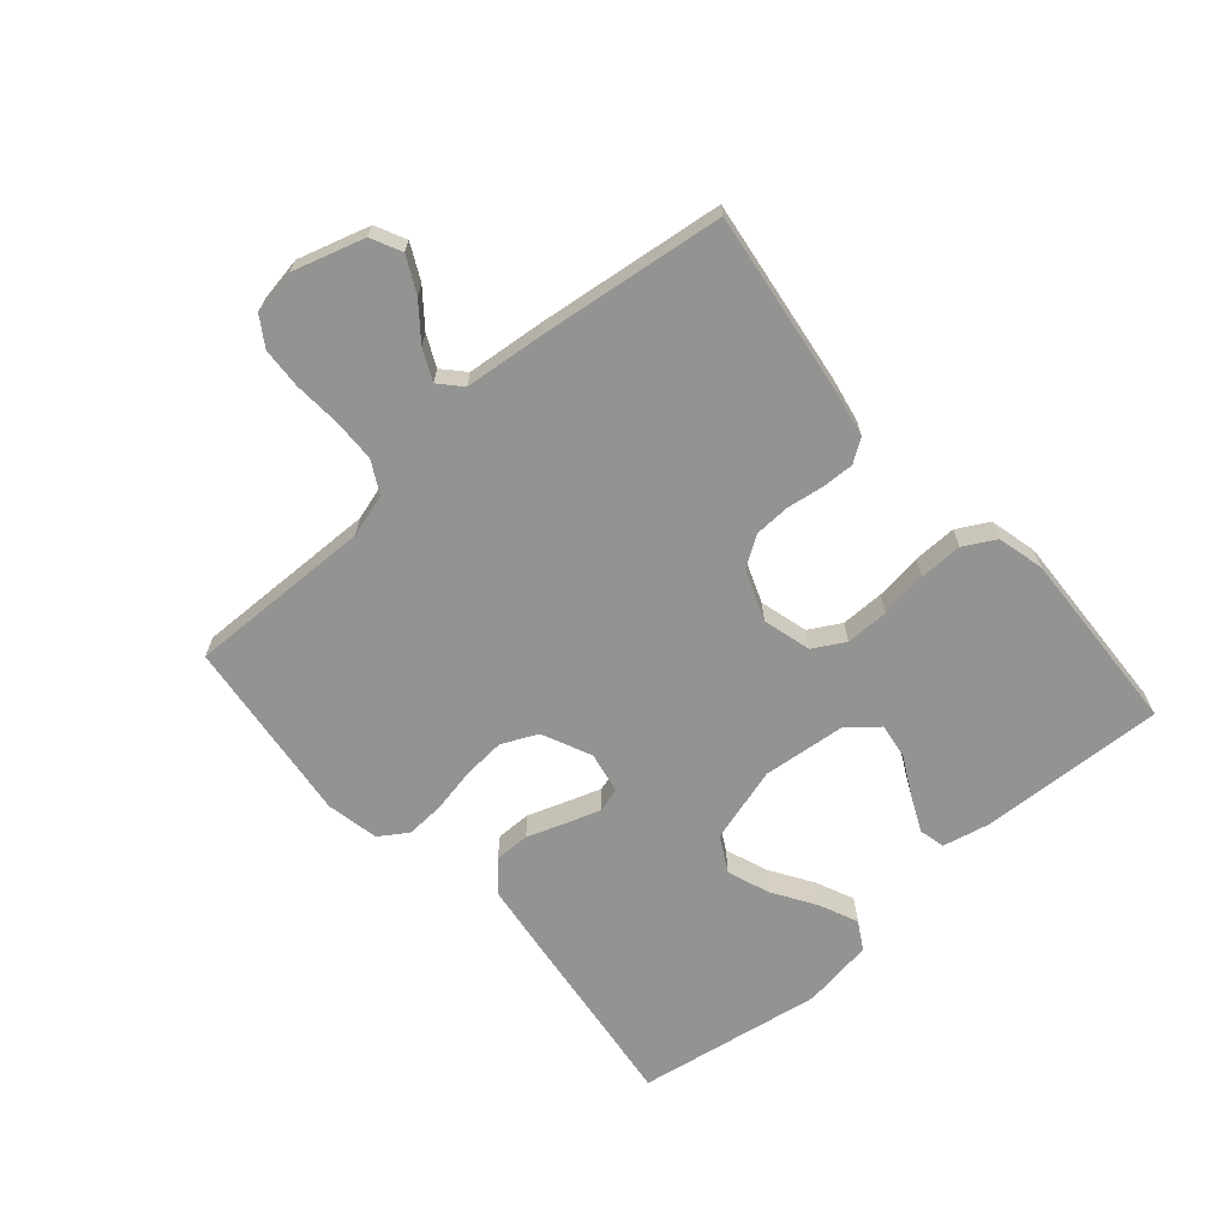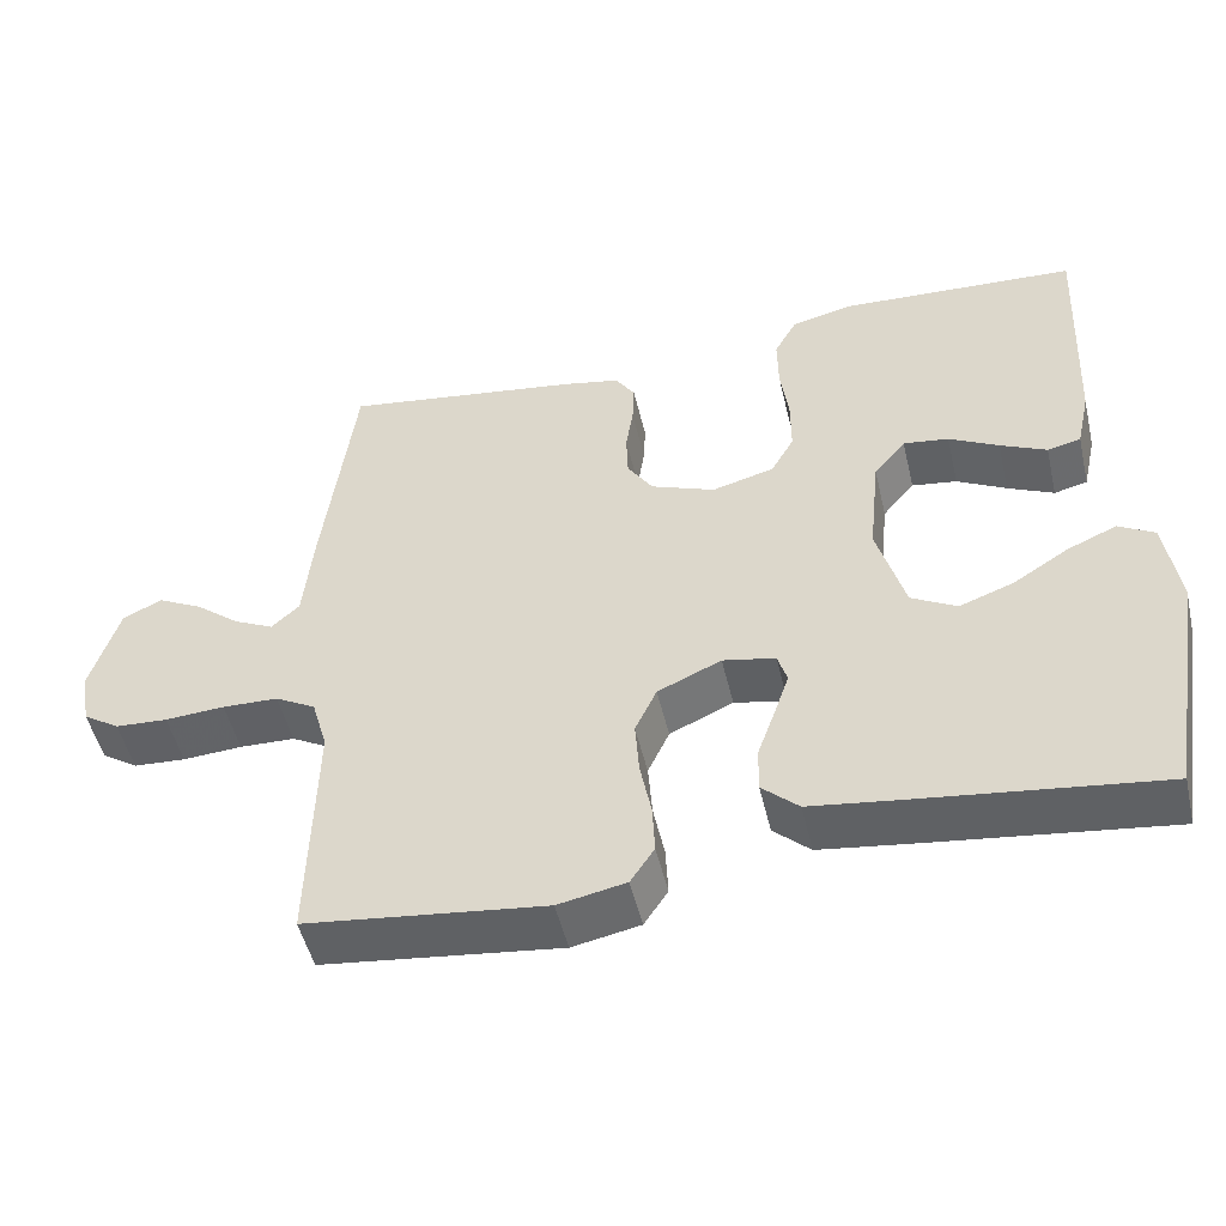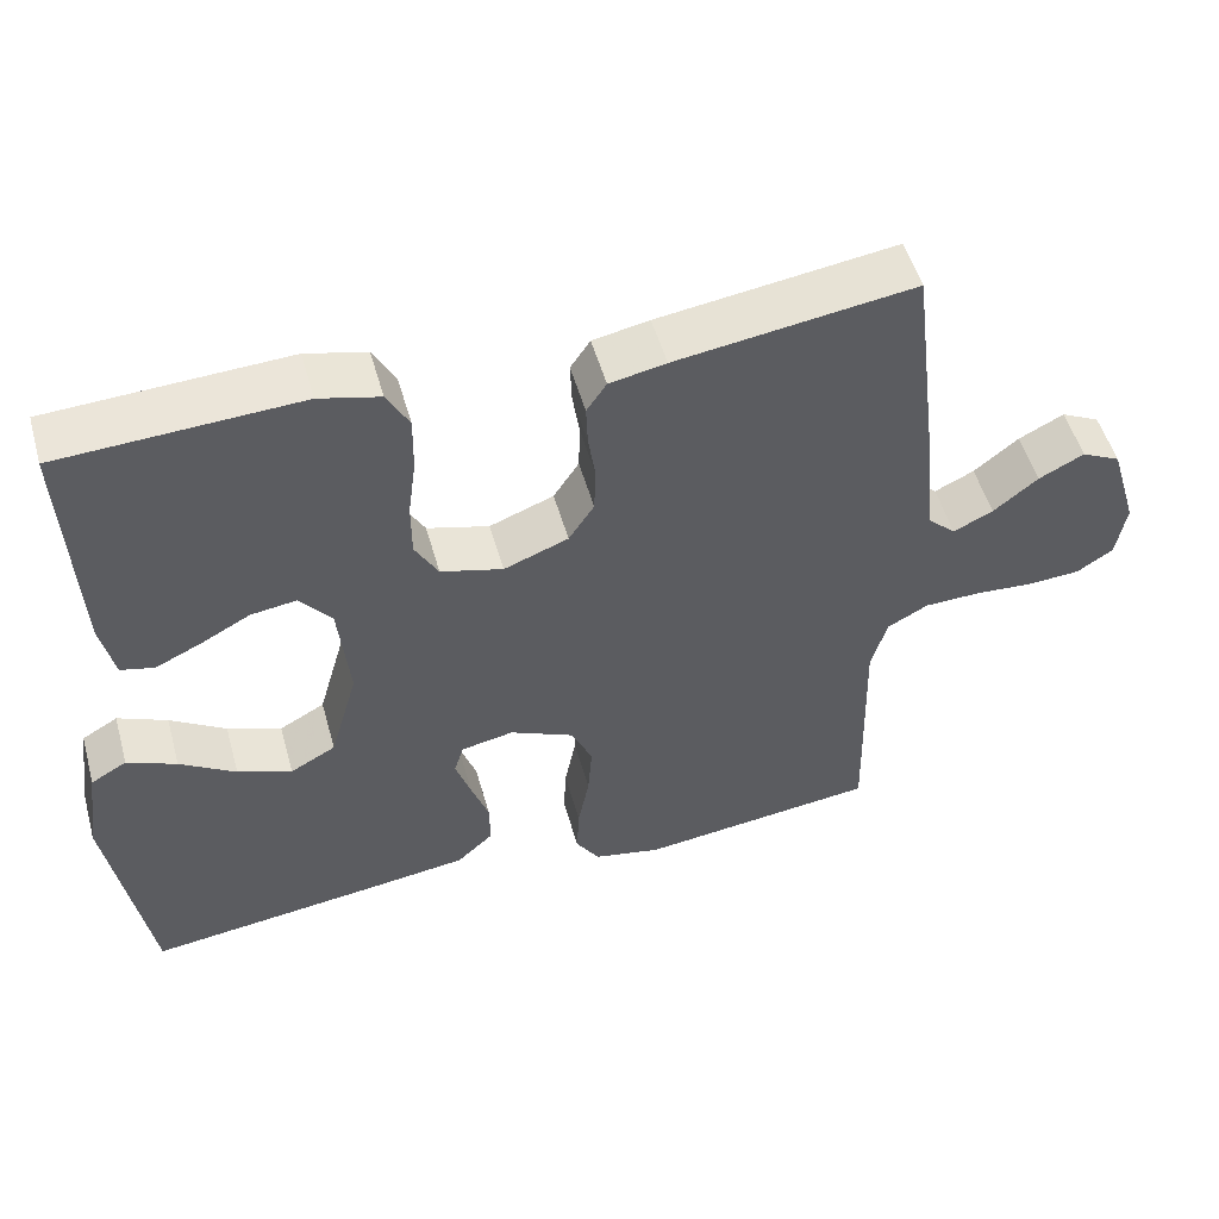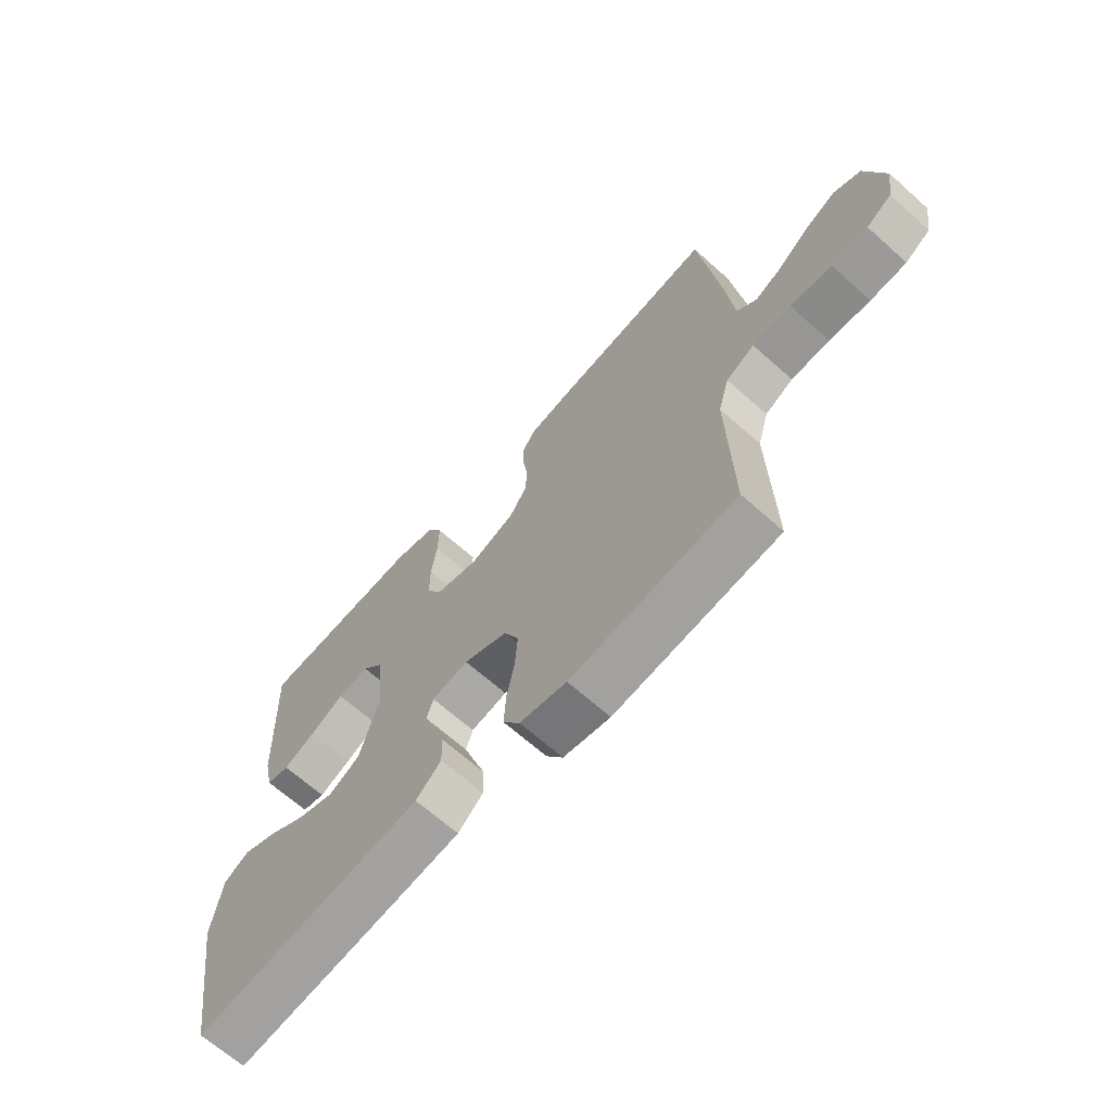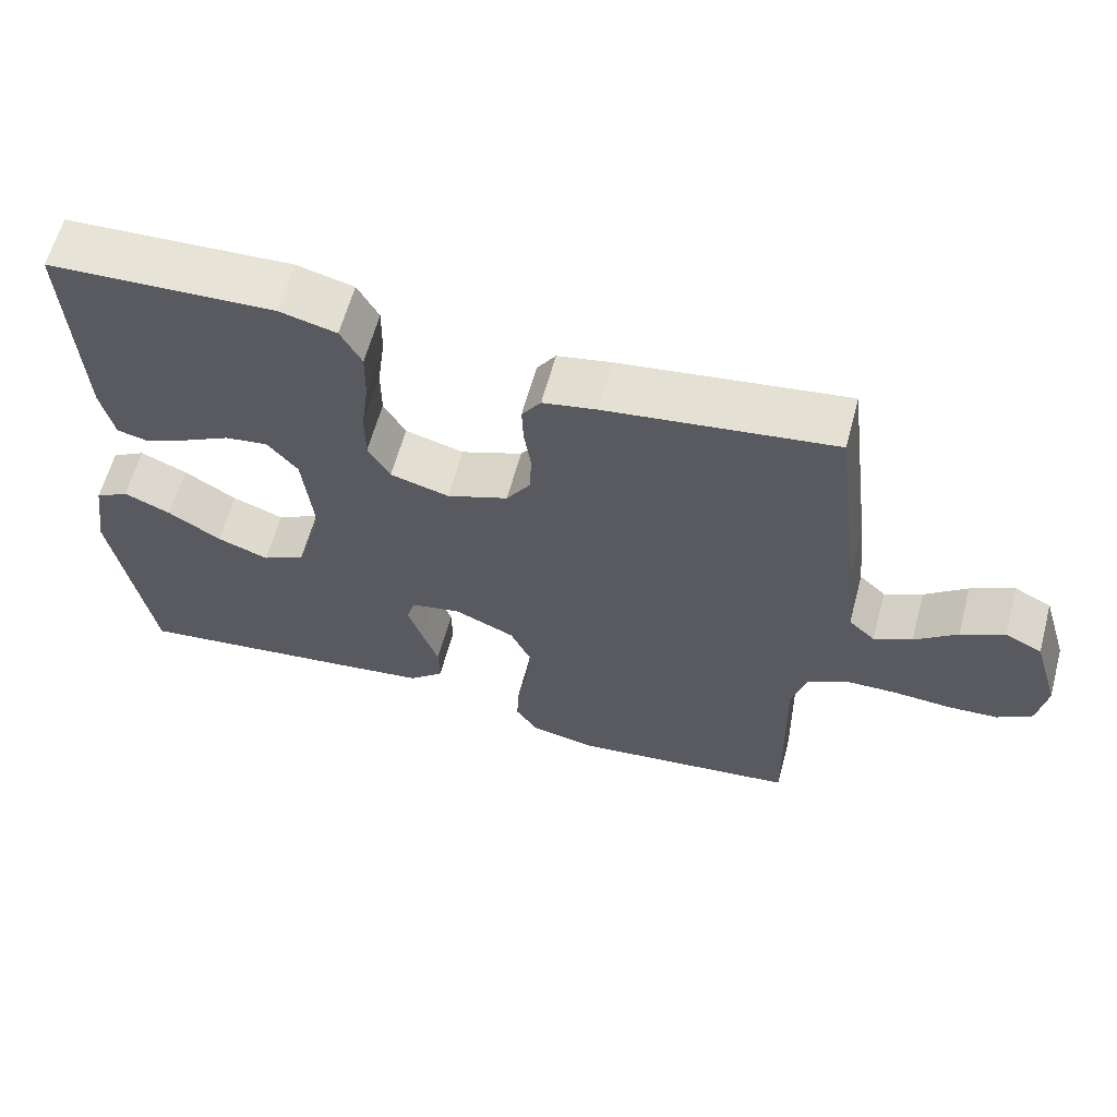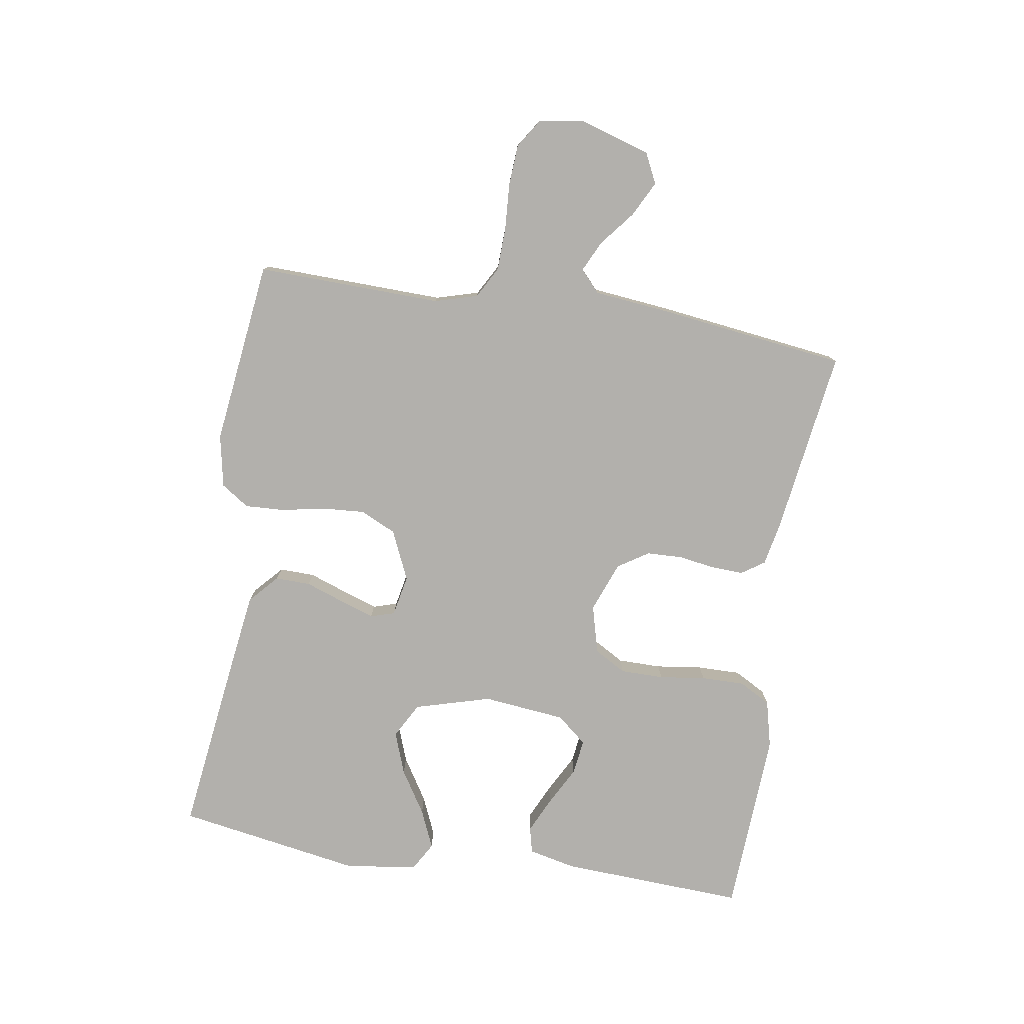
<metadata>
{"format":"obj","ext":"obj","renderer":"f3d","projection":"perspective","resolution":1024,"background":"white","views":[{"elev":-66.7,"azim":-48.8,"up":"+Y"},{"elev":-49.9,"azim":13.1,"up":"+Z"},{"elev":51.6,"azim":164.4,"up":"+Z"},{"elev":-66.5,"azim":-131.8,"up":"+Z"},{"elev":61.7,"azim":-164.9,"up":"+Z"},{"elev":-78.8,"azim":-99.1,"up":"+Y"}]}
</metadata>
<code>
v 0.5 0.07 0.5
v 0.486 0.07 0.2
v 0.469 0.07 0.124
v 0.427 0.07 0.114
v 0.369 0.07 0.141
v 0.307 0.07 0.174
v 0.25 0.07 0.182
v 0.21 0.07 0.134
v 0.196 0.07 0
v 0.231 0.07 -0.123
v 0.288 0.07 -0.154
v 0.356 0.07 -0.129
v 0.426 0.07 -0.085
v 0.488 0.07 -0.058
v 0.533 0.07 -0.084
v 0.55 0.07 -0.2
v 0.5 0.07 -0.5
v 0.2 0.07 -0.462
v 0.082 0.07 -0.446
v 0.036 0.07 -0.404
v 0.037 0.07 -0.347
v 0.059 0.07 -0.285
v 0.078 0.07 -0.229
v 0.066 0.07 -0.19
v 0 0.07 -0.177
v -0.08 0.07 -0.213
v -0.107 0.07 -0.271
v -0.102 0.07 -0.34
v -0.088 0.07 -0.411
v -0.085 0.07 -0.474
v -0.115 0.07 -0.519
v -0.2 0.07 -0.536
v -0.5 0.07 -0.5
v -0.493 0.07 -0.2
v -0.513 0.07 -0.131
v -0.564 0.07 -0.103
v -0.634 0.07 -0.101
v -0.709 0.07 -0.106
v -0.775 0.07 -0.102
v -0.821 0.07 -0.072
v -0.833 0.07 0
v -0.798 0.07 0.115
v -0.749 0.07 0.139
v -0.692 0.07 0.11
v -0.636 0.07 0.065
v -0.586 0.07 0.041
v -0.551 0.07 0.073
v -0.538 0.07 0.2
v -0.5 0.07 0.5
v -0.2 0.07 0.458
v -0.129 0.07 0.444
v -0.104 0.07 0.407
v -0.106 0.07 0.355
v -0.115 0.07 0.296
v -0.113 0.07 0.238
v -0.081 0.07 0.189
v 0 0.07 0.158
v 0.078 0.07 0.179
v 0.107 0.07 0.23
v 0.107 0.07 0.3
v 0.097 0.07 0.375
v 0.096 0.07 0.445
v 0.124 0.07 0.496
v 0.2 0.07 0.515
v 0.5 0 0.5
v 0.486 0 0.2
v 0.469 0 0.124
v 0.427 0 0.114
v 0.369 0 0.141
v 0.307 0 0.174
v 0.25 0 0.182
v 0.21 0 0.134
v 0.196 0 0
v 0.231 0 -0.123
v 0.288 0 -0.154
v 0.356 0 -0.129
v 0.426 0 -0.085
v 0.488 0 -0.058
v 0.533 0 -0.084
v 0.55 0 -0.2
v 0.5 0 -0.5
v 0.2 0 -0.462
v 0.082 0 -0.446
v 0.036 0 -0.404
v 0.037 0 -0.347
v 0.059 0 -0.285
v 0.078 0 -0.229
v 0.066 0 -0.19
v 0 0 -0.177
v -0.08 0 -0.213
v -0.107 0 -0.271
v -0.102 0 -0.34
v -0.088 0 -0.411
v -0.085 0 -0.474
v -0.115 0 -0.519
v -0.2 0 -0.536
v -0.5 0 -0.5
v -0.493 0 -0.2
v -0.513 0 -0.131
v -0.564 0 -0.103
v -0.634 0 -0.101
v -0.709 0 -0.106
v -0.775 0 -0.102
v -0.821 0 -0.072
v -0.833 0 0
v -0.798 0 0.115
v -0.749 0 0.139
v -0.692 0 0.11
v -0.636 0 0.065
v -0.586 0 0.041
v -0.551 0 0.073
v -0.538 0 0.2
v -0.5 0 0.5
v -0.2 0 0.458
v -0.129 0 0.444
v -0.104 0 0.407
v -0.106 0 0.355
v -0.115 0 0.296
v -0.113 0 0.238
v -0.081 0 0.189
v 0 0 0.158
v 0.078 0 0.179
v 0.107 0 0.23
v 0.107 0 0.3
v 0.097 0 0.375
v 0.096 0 0.445
v 0.124 0 0.496
v 0.2 0 0.515
f 4 5 6
f 3 4 6
f 2 3 6
f 1 2 6
f 64 1 6
f 63 64 6
f 62 63 6
f 61 62 6
f 60 61 6
f 59 60 6 7
f 58 59 7 8
f 57 58 8 9
f 56 57 9 10
f 52 53 54
f 51 52 54
f 50 51 54
f 49 50 54
f 48 49 54
f 47 48 54
f 46 47 54 55
f 43 44 45
f 42 43 45
f 41 42 45
f 40 41 45
f 39 40 45
f 38 39 45
f 37 38 45
f 36 37 45 46
f 46 55 56
f 36 46 56
f 35 36 56
f 32 33 34
f 31 32 34
f 30 31 34
f 29 30 34
f 28 29 34
f 27 28 34 35
f 20 21 22
f 19 20 22
f 18 19 22
f 17 18 22
f 16 17 22
f 15 16 22
f 15 22 23
f 12 13 14 15
f 11 12 15
f 11 15 23
f 10 11 23 24
f 26 27 35 56
f 25 26 56
f 10 24 25 56
f 70 69 68
f 70 68 67
f 70 67 66
f 70 66 65
f 70 65 128
f 70 128 127
f 70 127 126
f 70 126 125
f 70 125 124
f 71 70 124 123
f 72 71 123 122
f 73 72 122 121
f 74 73 121 120
f 118 117 116
f 118 116 115
f 118 115 114
f 118 114 113
f 118 113 112
f 118 112 111
f 119 118 111 110
f 109 108 107
f 109 107 106
f 109 106 105
f 109 105 104
f 109 104 103
f 109 103 102
f 109 102 101
f 110 109 101 100
f 120 119 110
f 120 110 100
f 120 100 99
f 98 97 96
f 98 96 95
f 98 95 94
f 98 94 93
f 98 93 92
f 99 98 92 91
f 86 85 84
f 86 84 83
f 86 83 82
f 86 82 81
f 86 81 80
f 86 80 79
f 87 86 79
f 79 78 77 76
f 79 76 75
f 87 79 75
f 88 87 75 74
f 120 99 91 90
f 120 90 89
f 120 89 88 74
f 1 65 66 2
f 2 66 67 3
f 3 67 68 4
f 4 68 69 5
f 5 69 70 6
f 6 70 71 7
f 7 71 72 8
f 8 72 73 9
f 9 73 74 10
f 10 74 75 11
f 11 75 76 12
f 12 76 77 13
f 13 77 78 14
f 14 78 79 15
f 15 79 80 16
f 16 80 81 17
f 17 81 82 18
f 18 82 83 19
f 19 83 84 20
f 20 84 85 21
f 21 85 86 22
f 22 86 87 23
f 23 87 88 24
f 24 88 89 25
f 25 89 90 26
f 26 90 91 27
f 27 91 92 28
f 28 92 93 29
f 29 93 94 30
f 30 94 95 31
f 31 95 96 32
f 32 96 97 33
f 33 97 98 34
f 34 98 99 35
f 35 99 100 36
f 36 100 101 37
f 37 101 102 38
f 38 102 103 39
f 39 103 104 40
f 40 104 105 41
f 41 105 106 42
f 42 106 107 43
f 43 107 108 44
f 44 108 109 45
f 45 109 110 46
f 46 110 111 47
f 47 111 112 48
f 48 112 113 49
f 49 113 114 50
f 50 114 115 51
f 51 115 116 52
f 52 116 117 53
f 53 117 118 54
f 54 118 119 55
f 55 119 120 56
f 56 120 121 57
f 57 121 122 58
f 58 122 123 59
f 59 123 124 60
f 60 124 125 61
f 61 125 126 62
f 62 126 127 63
f 63 127 128 64
f 64 128 65 1

</code>
